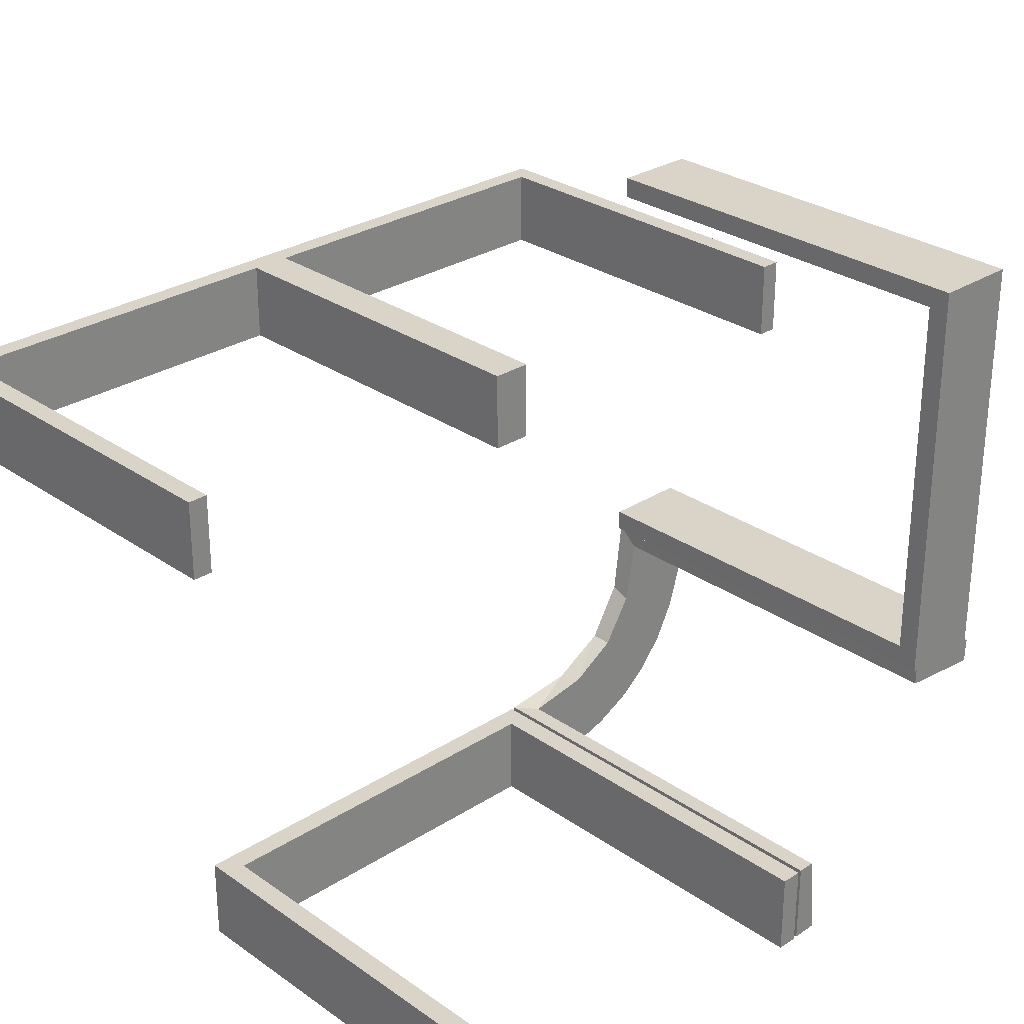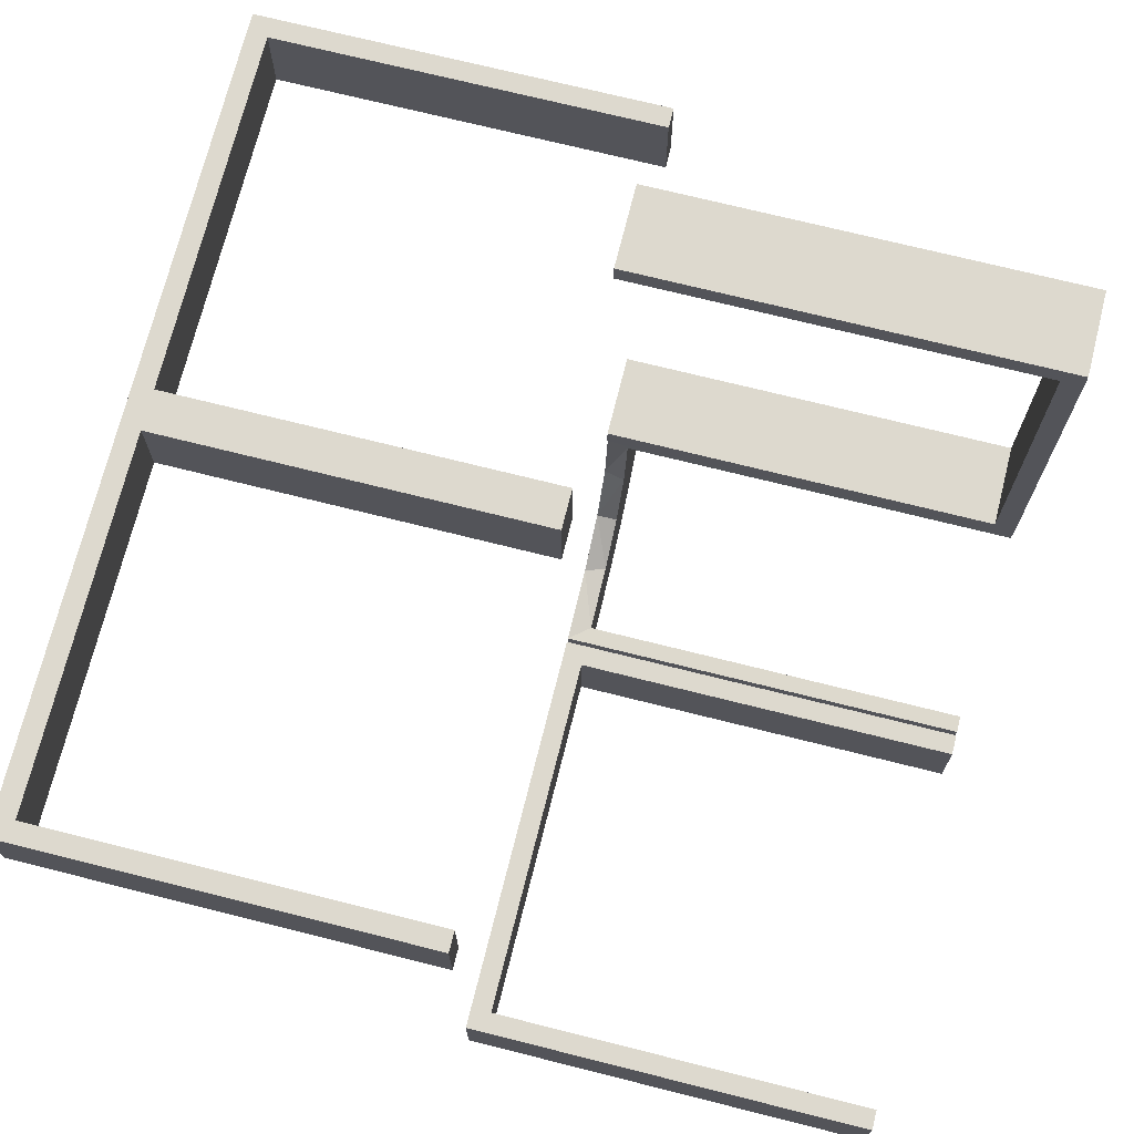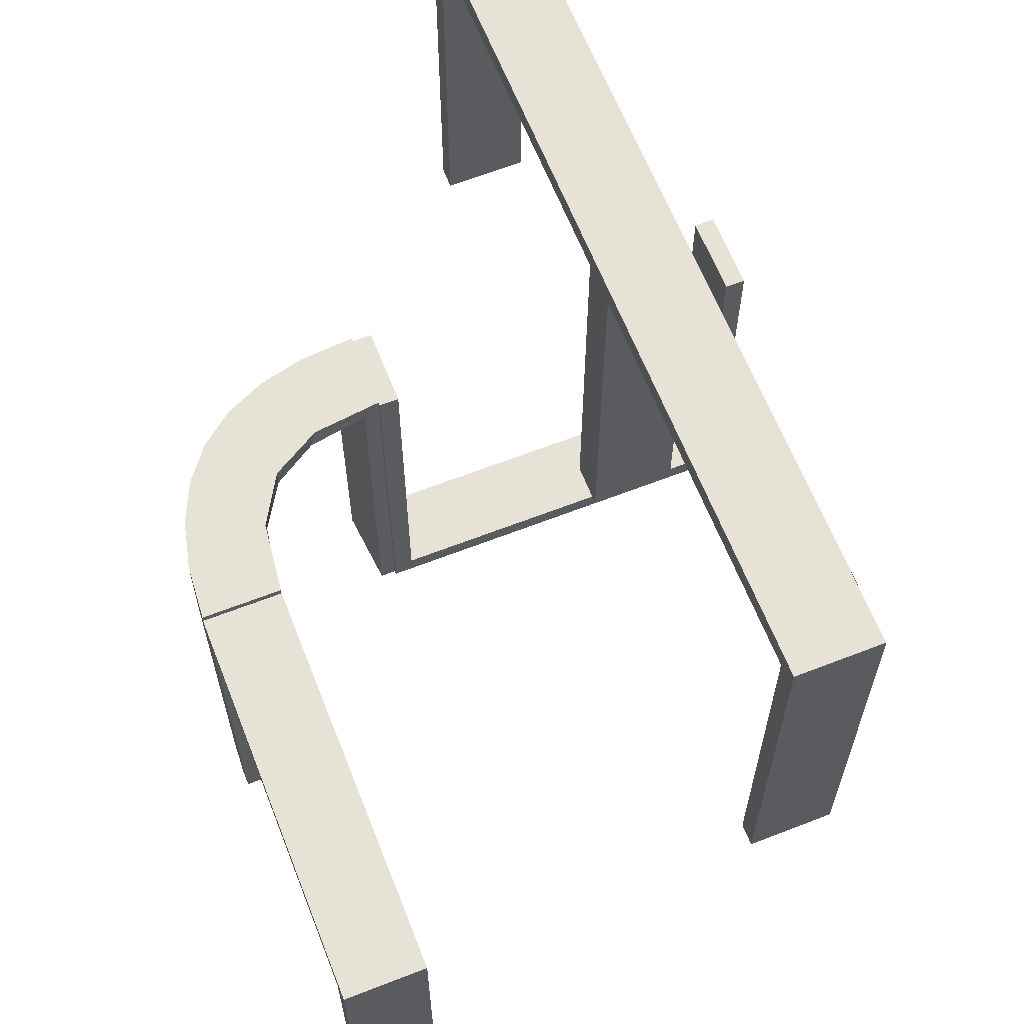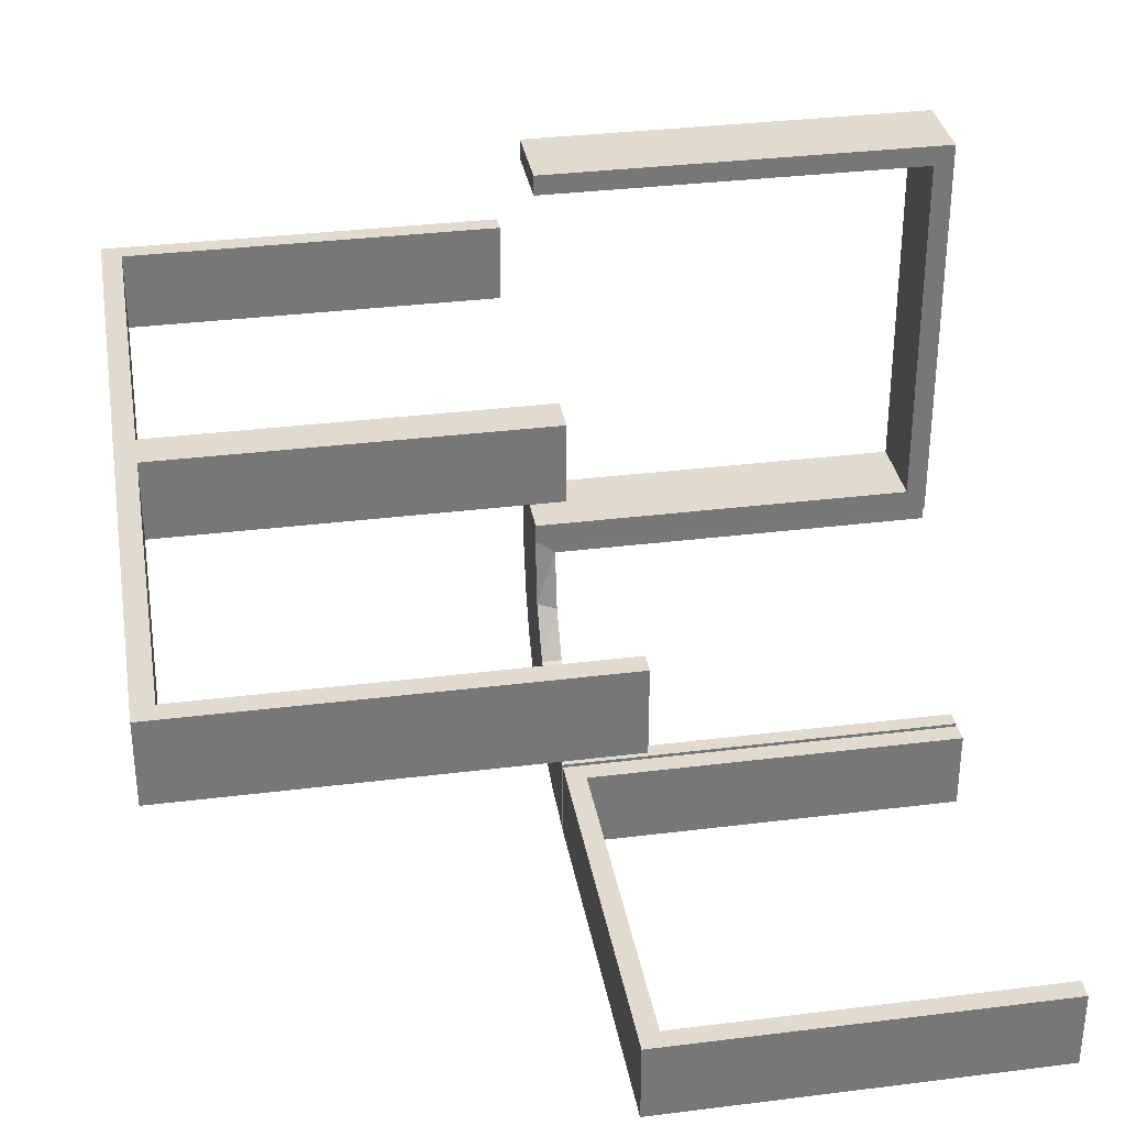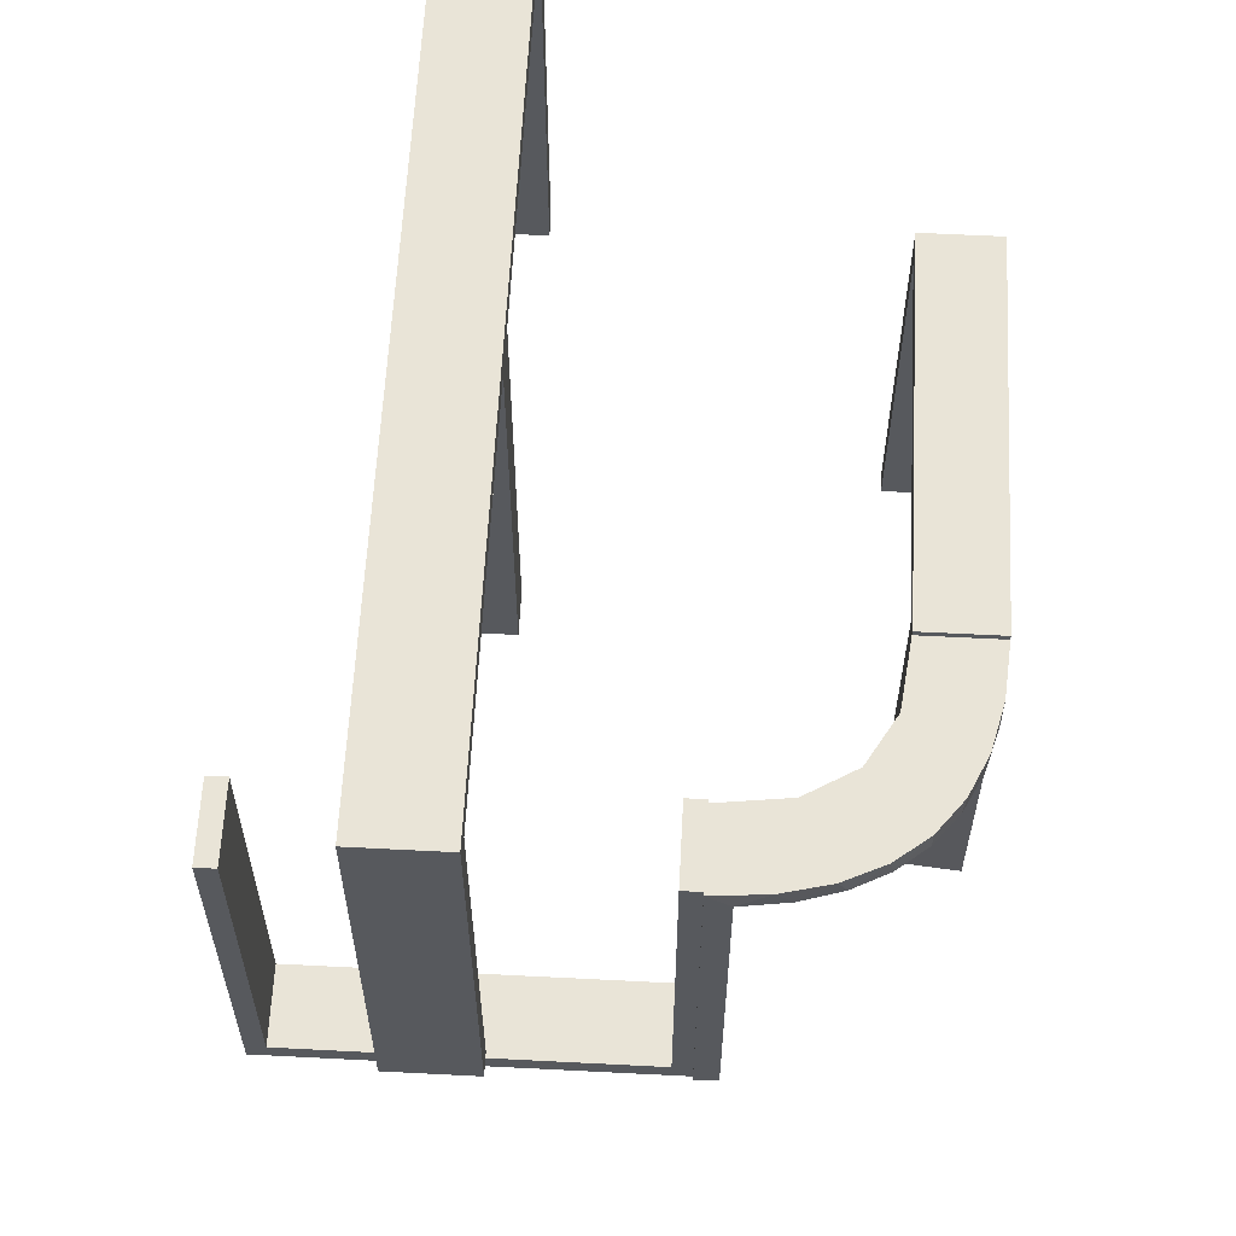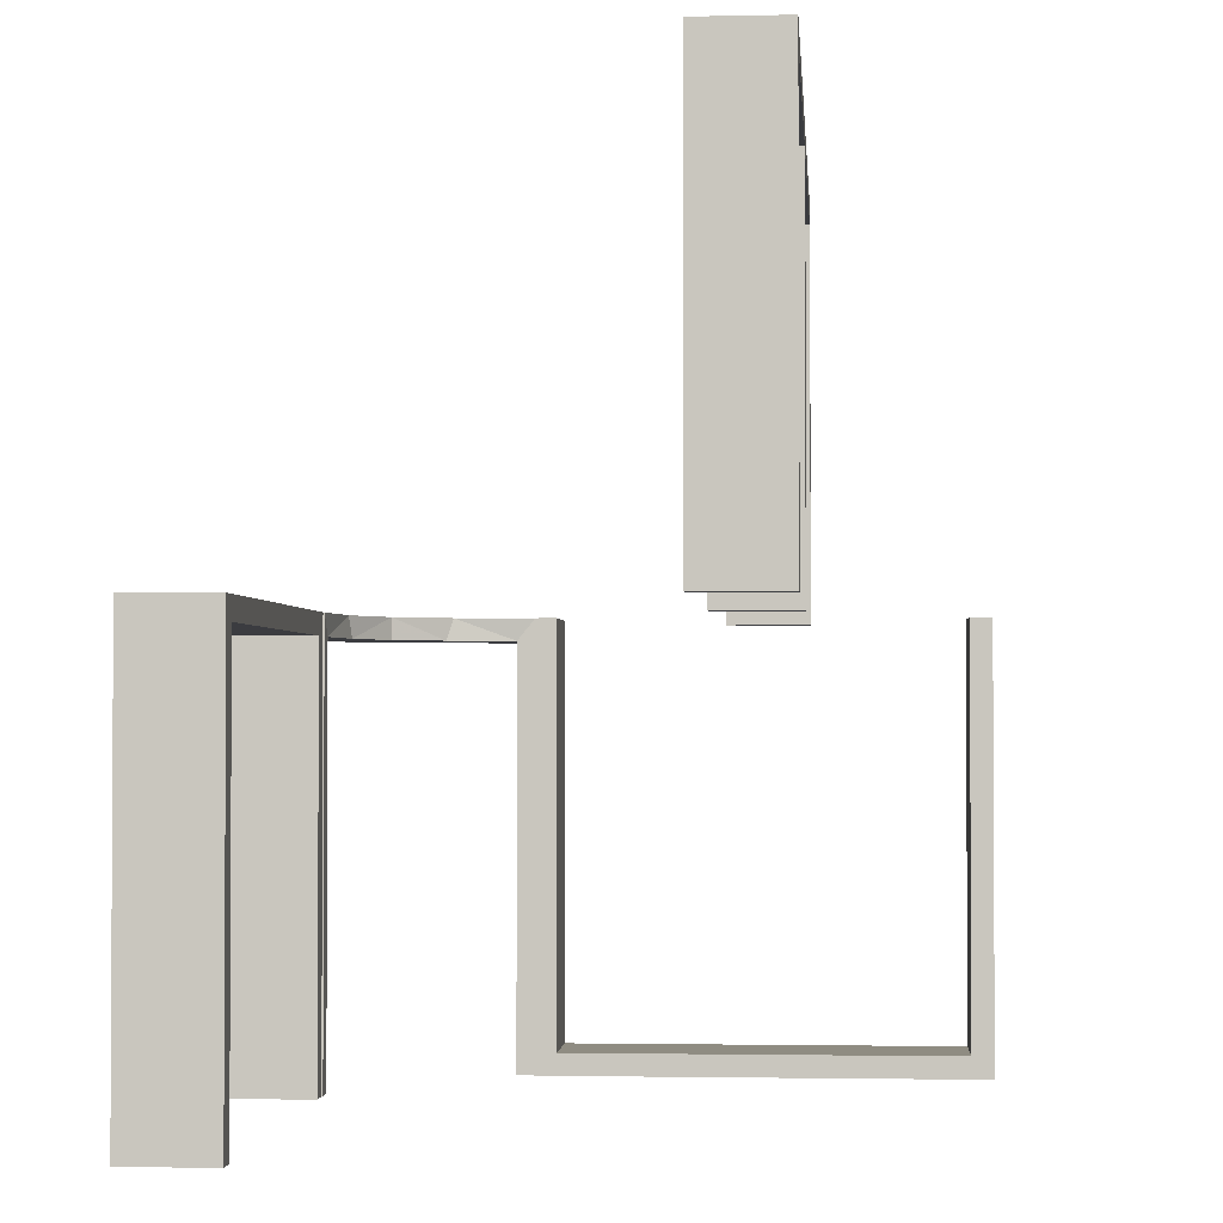
<metadata>
{"format":"obj","ext":"obj","renderer":"f3d","projection":"perspective","resolution":1024,"background":"white","views":[{"elev":28.5,"azim":136.2,"up":"+Y"},{"elev":71.7,"azim":104.1,"up":"+Y"},{"elev":63.6,"azim":68.5,"up":"+Z"},{"elev":33.4,"azim":80.3,"up":"+Y"},{"elev":60.8,"azim":-87.0,"up":"+Z"},{"elev":-2.0,"azim":94.3,"up":"+Z"}]}
</metadata>
<code>
v 0 -0.2 0
v 0 -0.2 -0.5
v 0 -0.3 0
v 0 -0.3 -0.5
v 0 0.3 0
v 0 0.3 0.5
v 0 0.2 0
v 0 0.2 0.5
v 0.475 -0.2 -0.025
v 0.475 -0.2 -0.5
v 0.475 -0.3 -0.025
v 0.475 -0.3 -0.5
v 0.475 0.3 0
v 0.475 0.3 0.475
v 0.475 0.2 0
v 0.475 0.2 0.475
v -0.1909 -0.09599 -0.025
v -0.2 0 0
v -0.2 0 -0.5
v -0.2 0.025 0
v -0.2 0.025 -0.475
v -0.2 0.5 0
v -0.2 0.5 -0.5
v -0.2 0.475 0
v -0.2 0.475 -0.475
v -0.2572 -0.1847 -0.025
v -0.004352 -0.2992 0
v -0.004352 -0.2992 -0.5
v -0.004352 -0.2992 -0.25
v -0.004352 -0.1992 0
v -0.004352 -0.1992 -0.5
v -0.09346 -0.1883 0
v -0.2272 -0.2221 0
v -0.2272 -0.2221 -0.025
v -0.3031 -0.02878 -0.025
v -0.3031 -0.02878 -0.5
v -0.3031 -0.02878 -0.2625
v -0.2044 0.0007882 0
v -0.2044 0.0007882 -0.5
v -0.2044 0.0007882 -0.25
v -0.2952 -0.0881 -0.025
v -0.284 -0.1289 0
v -0.1899 -0.2521 -0.025
v -0.1011 -0.1857 -0.025
v -0.02476 -0.1991 -0.025
v -0.02476 -0.1991 -0.1833
v -0.02476 -0.1991 -0.3417
v -0.02476 -0.1991 -0.5
v -0.3 0 0
v -0.3 0 -0.5
v -0.3 0.025 0
v -0.3 0.025 -0.475
v -0.3 0.5 0
v -0.3 0.5 -0.5
v -0.3 0.475 0
v -0.3 0.475 -0.475
v 0.025 -0.2 -0.025
v 0.025 -0.2 -0.5
v 0.025 -0.3 -0.025
v 0.025 -0.3 -0.5
v 0.025 0.3 0
v 0.025 0.3 0.475
v 0.025 0.2 0
v 0.025 0.2 0.475
v -0.2987 -0.06859 0
v -0.5 0.3 0
v -0.5 0.3 0.5
v -0.5 0.2 0
v -0.5 0.2 0.5
v 0.5 -0.2 0
v 0.5 -0.2 -0.5
v 0.5 -0.3 0
v 0.5 -0.3 -0.5
v 0.5 0.3 0
v 0.5 0.3 0.5
v 0.5 0.2 0
v 0.5 0.2 0.5
v -0.1935 -0.08832 0
v -0.025 0.3 0
v -0.025 0.3 0.475
v -0.025 0.2 0
v -0.025 0.2 0.475
v -0.3044 0.0007882 0
v -0.3044 0.0007882 -0.5
v -0.1852 -0.255 0
v -0.1452 -0.2747 -0.025
v -0.2042 -0.01962 -0.025
v -0.2042 -0.01962 -0.1833
v -0.2042 -0.01962 -0.3417
v -0.2042 -0.01962 -0.5
v -0.09324 -0.29 -0.025
v -0.1565 -0.1514 0
v -0.1565 -0.1514 -0.025
v -0.2602 -0.18 0
v -0.2798 -0.1401 -0.025
v -0.03392 -0.298 -0.025
v -0.03392 -0.298 -0.5
v -0.03392 -0.298 -0.2625
v -0.07373 -0.2936 0
v -0.134 -0.2789 0
v -0.475 0.3 0
v -0.475 0.3 0.475
v -0.475 0.2 0
v -0.475 0.2 0.475
f 49 50 52
f 56 52 50
f 54 53 56
f 50 54 56
f 18 20 21
f 25 19 21
f 23 25 22
f 19 25 23
f 19 23 54
f 23 22 53
f 18 19 50
f 21 20 51
f 24 25 56
f 25 21 52
f 18 49 51
f 24 55 53
f 49 52 51
f 53 55 56
f 18 21 19
f 25 24 22
f 19 54 50
f 23 53 54
f 18 50 49
f 21 51 52
f 24 56 55
f 25 52 56
f 18 51 20
f 24 53 22
f 7 8 82
f 104 82 8
f 69 68 104
f 8 69 104
f 5 79 80
f 102 6 80
f 67 102 66
f 6 102 67
f 6 67 69
f 67 66 68
f 5 6 8
f 80 79 81
f 101 102 104
f 102 80 82
f 5 7 81
f 101 103 68
f 7 82 81
f 68 103 104
f 5 80 6
f 102 101 66
f 6 69 8
f 67 68 69
f 5 8 7
f 80 81 82
f 101 104 103
f 102 82 104
f 5 81 79
f 101 68 66
f 71 70 9
f 57 9 70
f 1 2 57
f 70 1 57
f 73 12 11
f 59 72 11
f 3 59 4
f 72 59 3
f 72 3 1
f 3 4 2
f 73 72 70
f 11 12 10
f 60 59 57
f 59 11 9
f 73 71 10
f 60 58 2
f 71 9 10
f 2 58 57
f 73 11 72
f 59 60 4
f 72 1 70
f 3 2 1
f 73 70 71
f 11 10 9
f 60 57 58
f 59 9 57
f 73 10 12
f 60 2 4
f 46 45 30
f 30 45 32
f 93 92 44
f 47 46 31
f 30 31 46
f 31 48 47
f 92 93 17
f 78 17 87
f 88 40 38
f 39 89 90
f 89 39 40
f 88 89 40
f 27 99 96
f 29 27 96
f 86 91 100
f 100 85 86
f 28 29 98
f 85 33 43
f 26 34 33
f 94 42 95
f 42 65 41
f 65 83 35
f 37 35 83
f 37 84 36
f 37 83 84
f 99 27 30
f 30 32 99
f 85 92 33
f 85 100 32
f 92 85 32
f 92 78 94
f 78 38 65
f 65 42 78
f 33 92 94
f 40 83 38
f 84 40 39
f 83 40 84
f 29 28 31
f 27 29 30
f 31 30 29
f 36 90 89
f 37 36 89
f 88 87 35
f 89 88 37
f 41 35 87
f 17 41 87
f 17 95 41
f 26 93 34
f 26 95 17
f 93 26 17
f 93 44 43
f 44 45 91
f 44 86 43
f 45 96 91
f 45 46 96
f 97 47 48
f 47 97 98
f 46 47 98
f 48 31 28
f 28 97 48
f 84 39 90
f 90 36 84
f 45 44 32
f 92 32 44
f 92 17 78
f 78 87 38
f 88 38 87
f 99 91 96
f 29 96 98
f 91 99 100
f 85 43 86
f 28 98 97
f 33 34 43
f 26 33 94
f 94 95 26
f 42 41 95
f 65 35 41
f 32 100 99
f 78 42 94
f 38 83 65
f 88 35 37
f 93 43 34
f 44 91 86
f 46 98 96
f 75 6 8
f 62 14 16
f 63 64 7
f 16 8 64
f 16 15 76
f 8 16 77
f 61 5 62
f 14 62 6
f 14 75 74
f 6 75 14
f 74 75 77
f 6 5 7
f 61 62 64
f 14 13 15
f 13 74 76
f 5 61 63
f 75 8 77
f 62 16 64
f 64 8 7
f 16 76 77
f 5 6 62
f 14 74 13
f 74 77 76
f 6 7 8
f 61 64 63
f 14 15 16
f 13 76 15
f 5 63 7

</code>
